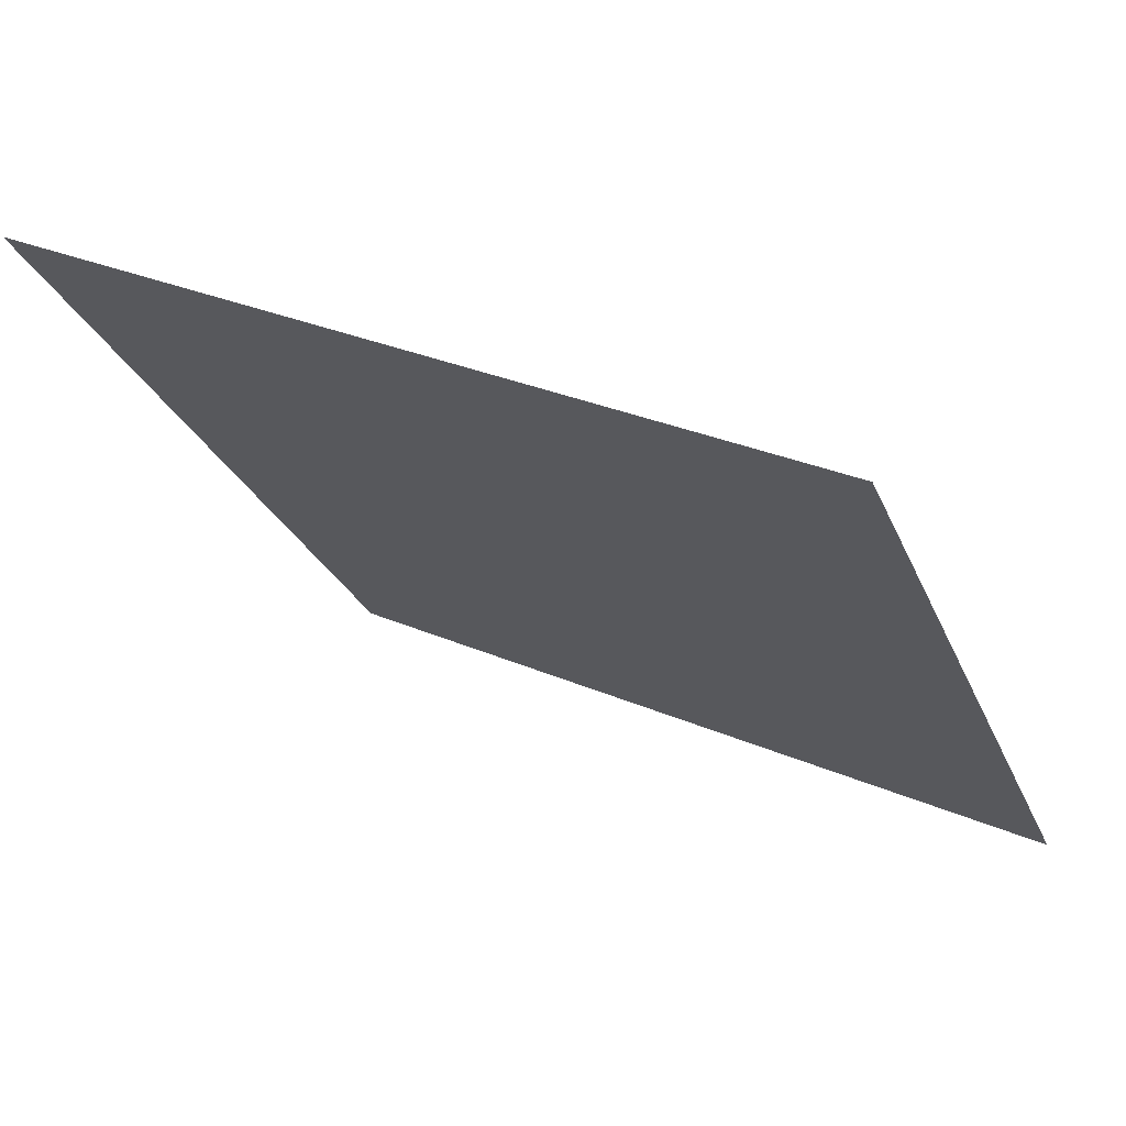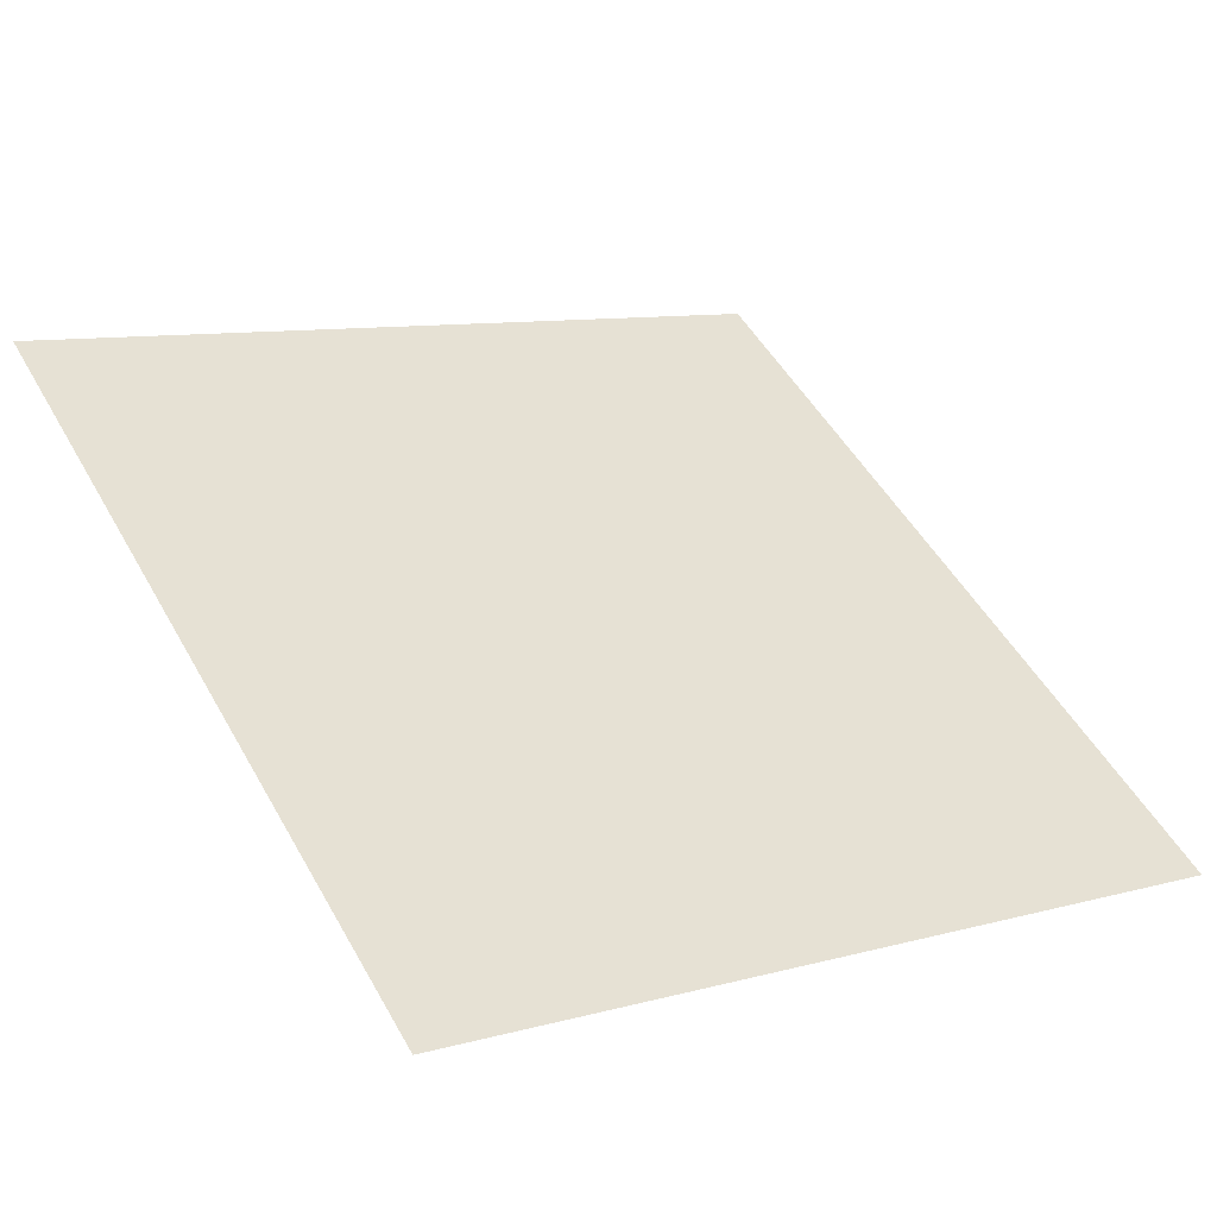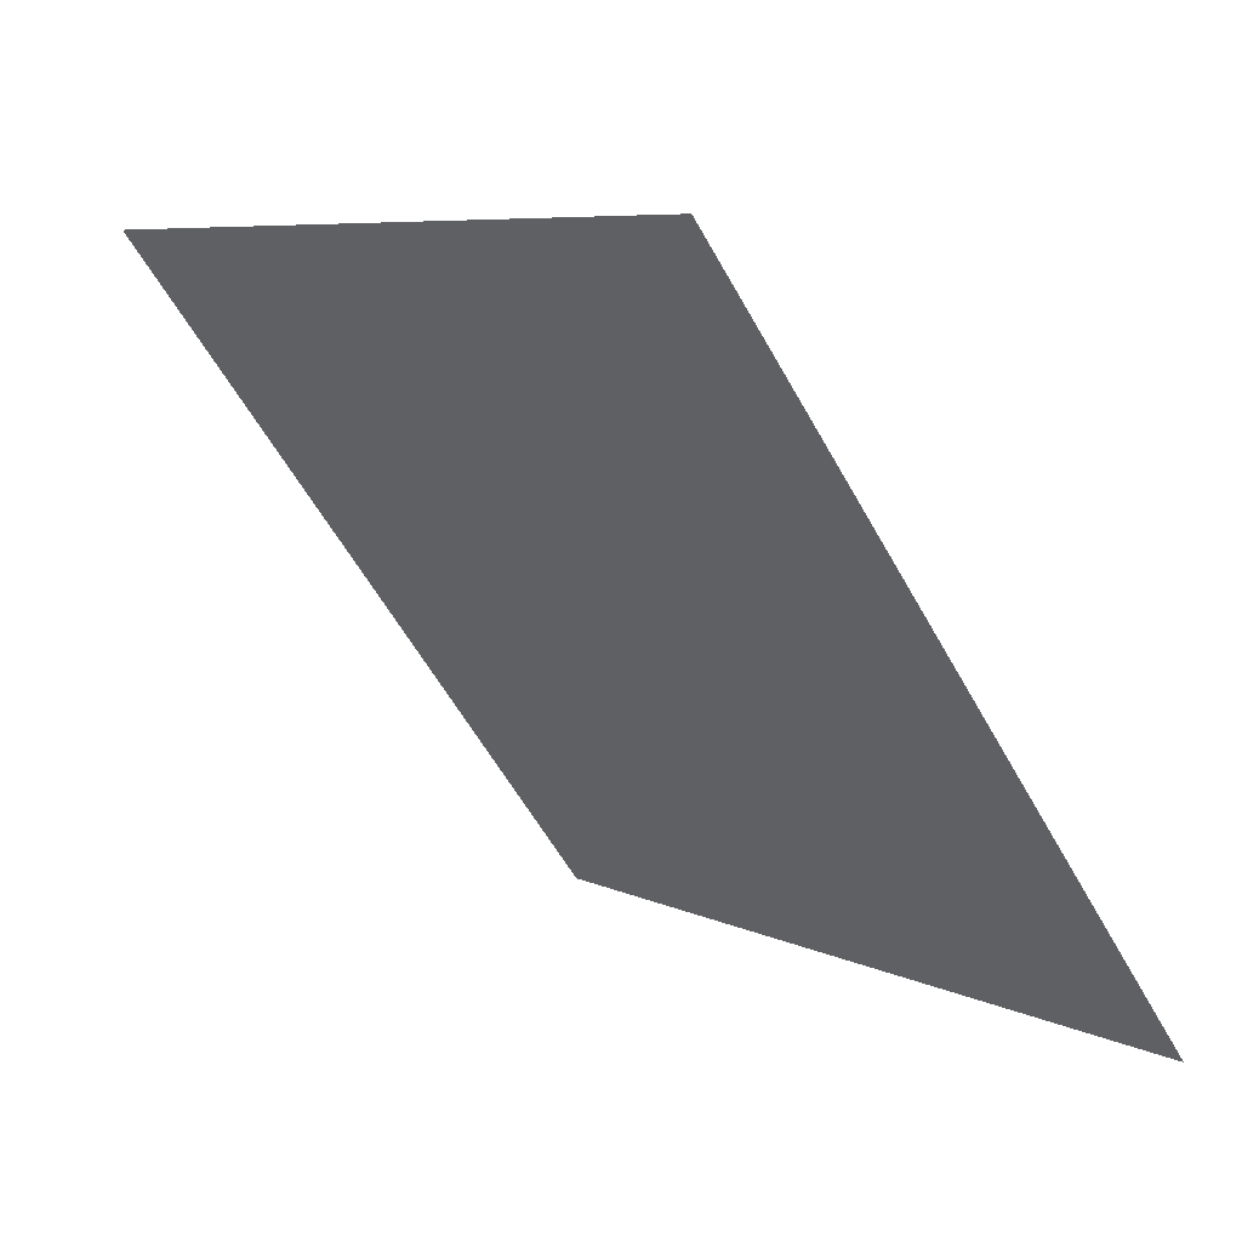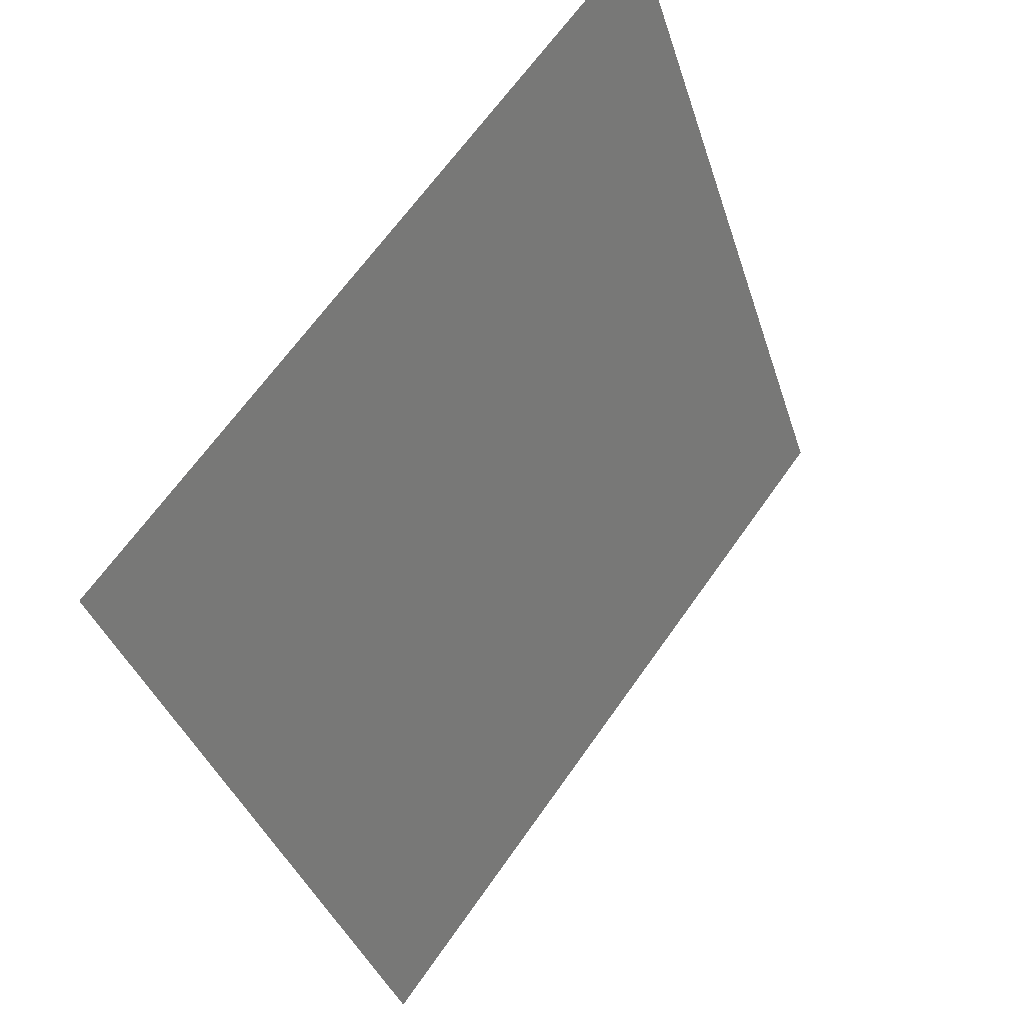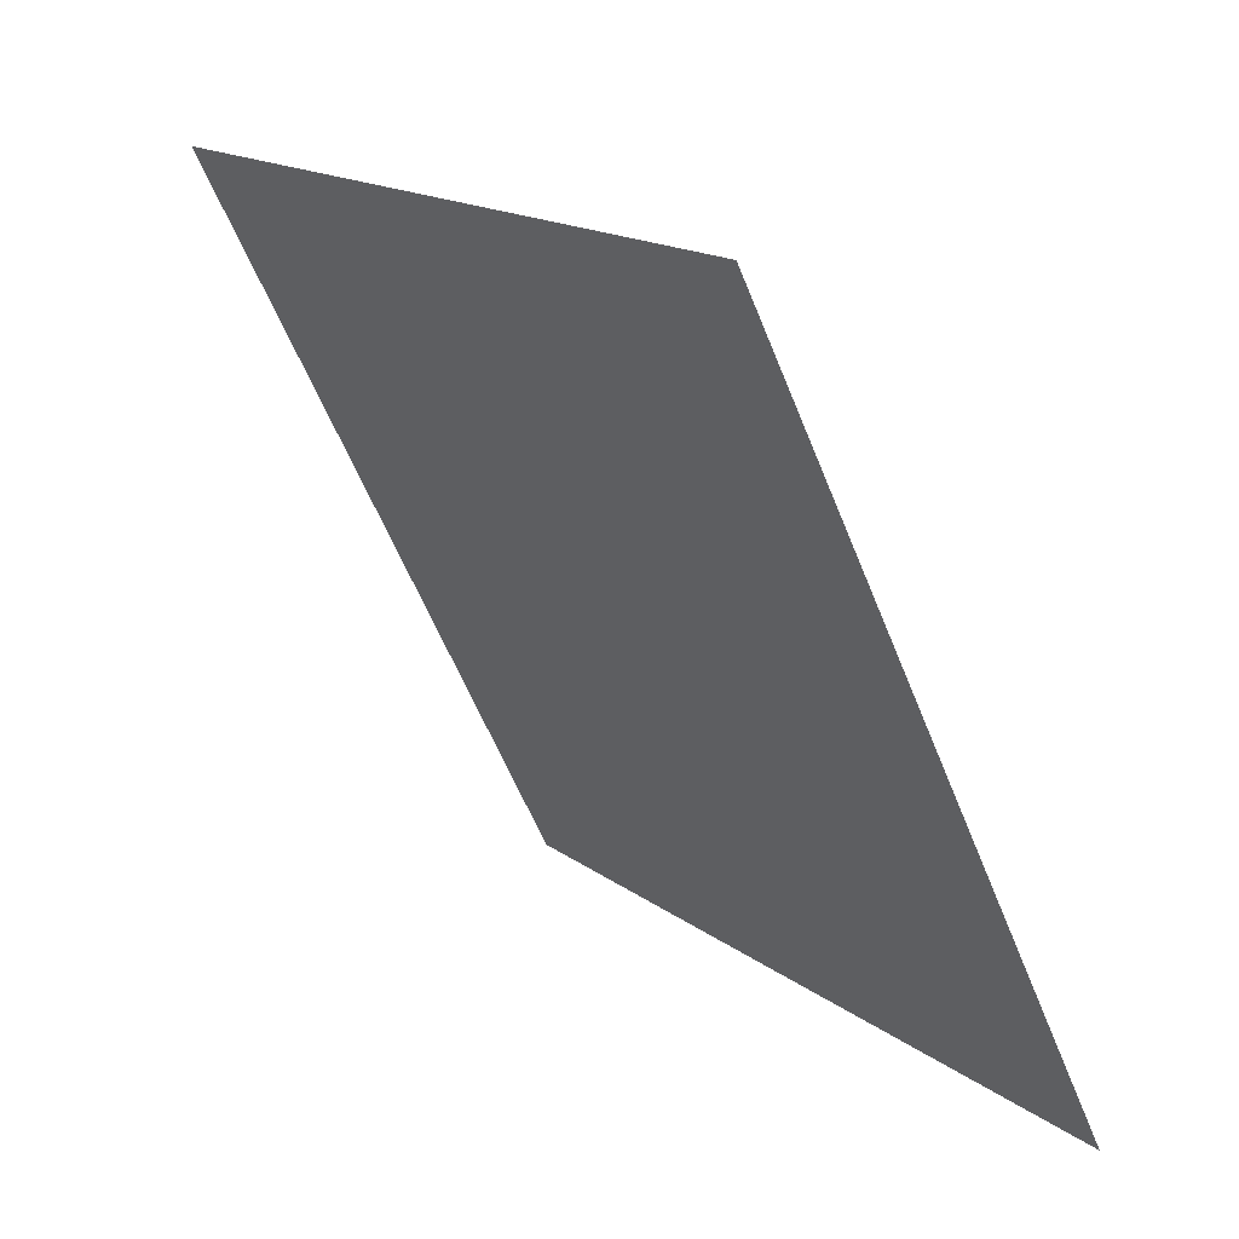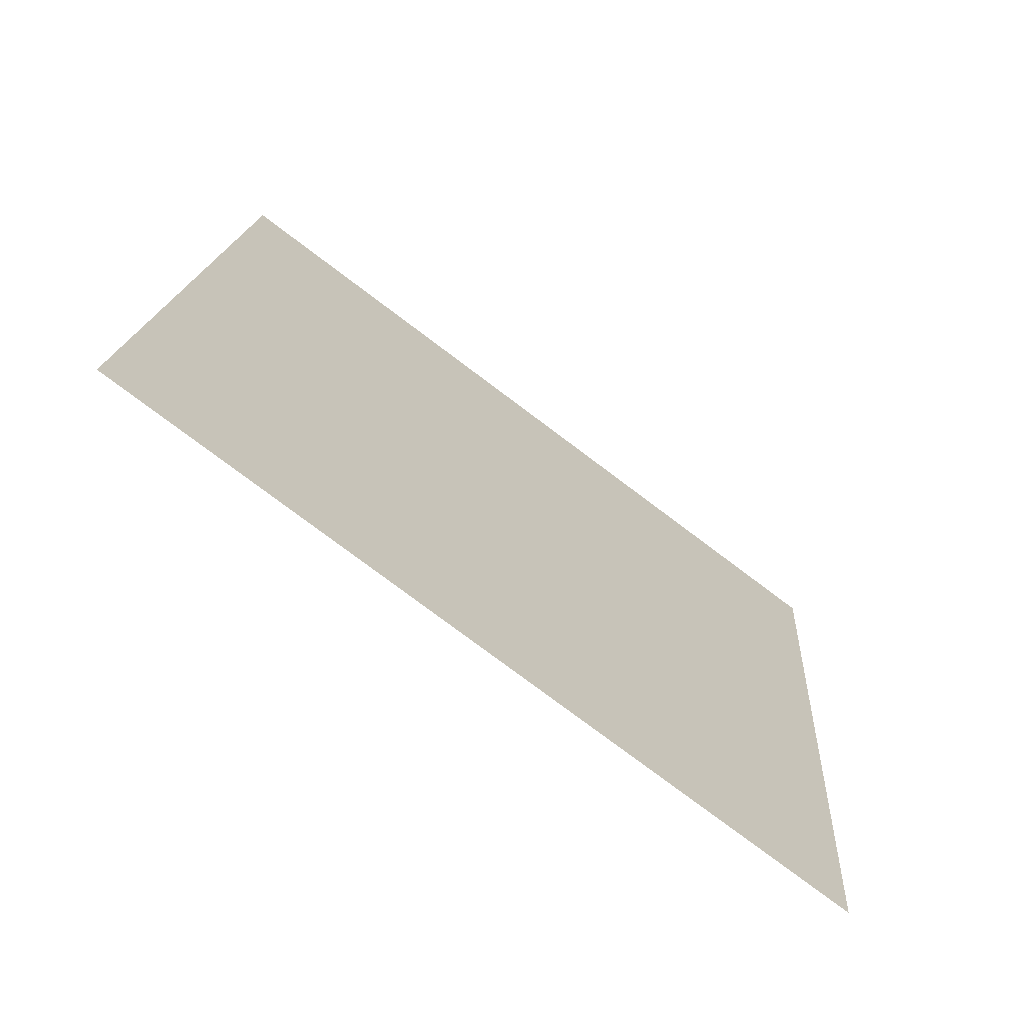
<metadata>
{"format":"obj","ext":"obj","renderer":"f3d","projection":"perspective","resolution":1024,"background":"white","views":[{"elev":32.0,"azim":-149.7,"up":"+Z"},{"elev":7.1,"azim":144.9,"up":"+Y"},{"elev":7.9,"azim":-127.9,"up":"+Z"},{"elev":-36.9,"azim":105.1,"up":"+Z"},{"elev":-58.3,"azim":-69.6,"up":"+Z"},{"elev":15.6,"azim":94.1,"up":"+Y"}]}
</metadata>
<code>
v 0.1541 0.8845 0.6424
v 0.1476 0.8846 0.6425
v 0.1477 0.8886 0.6477
v 0.1542 0.8884 0.6477
f 4 3 2 1

</code>
